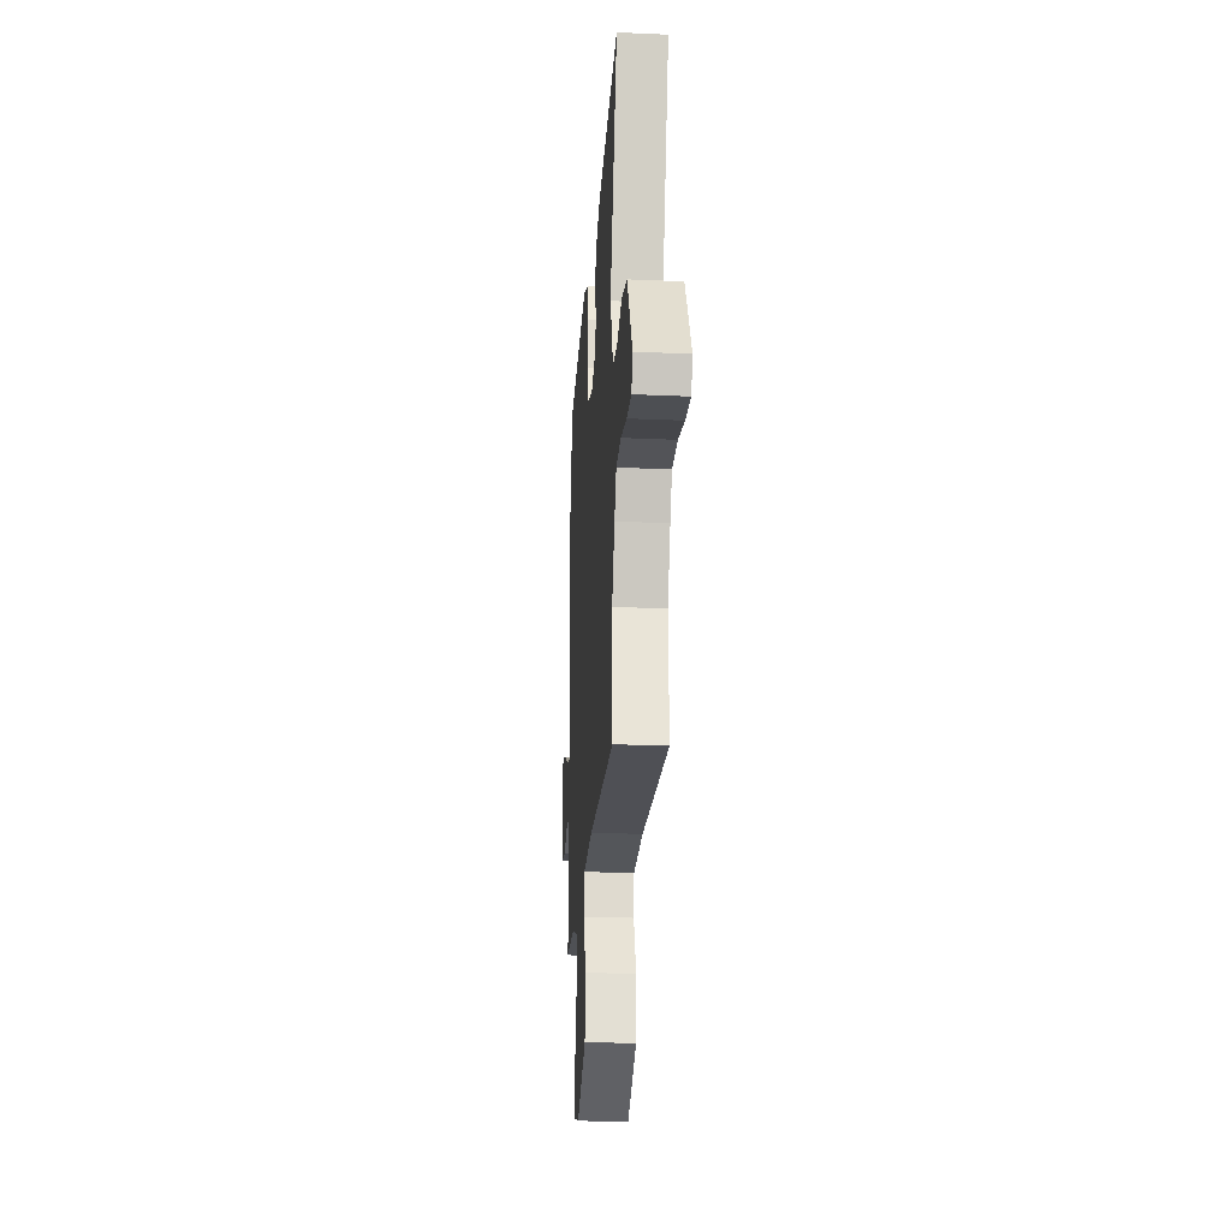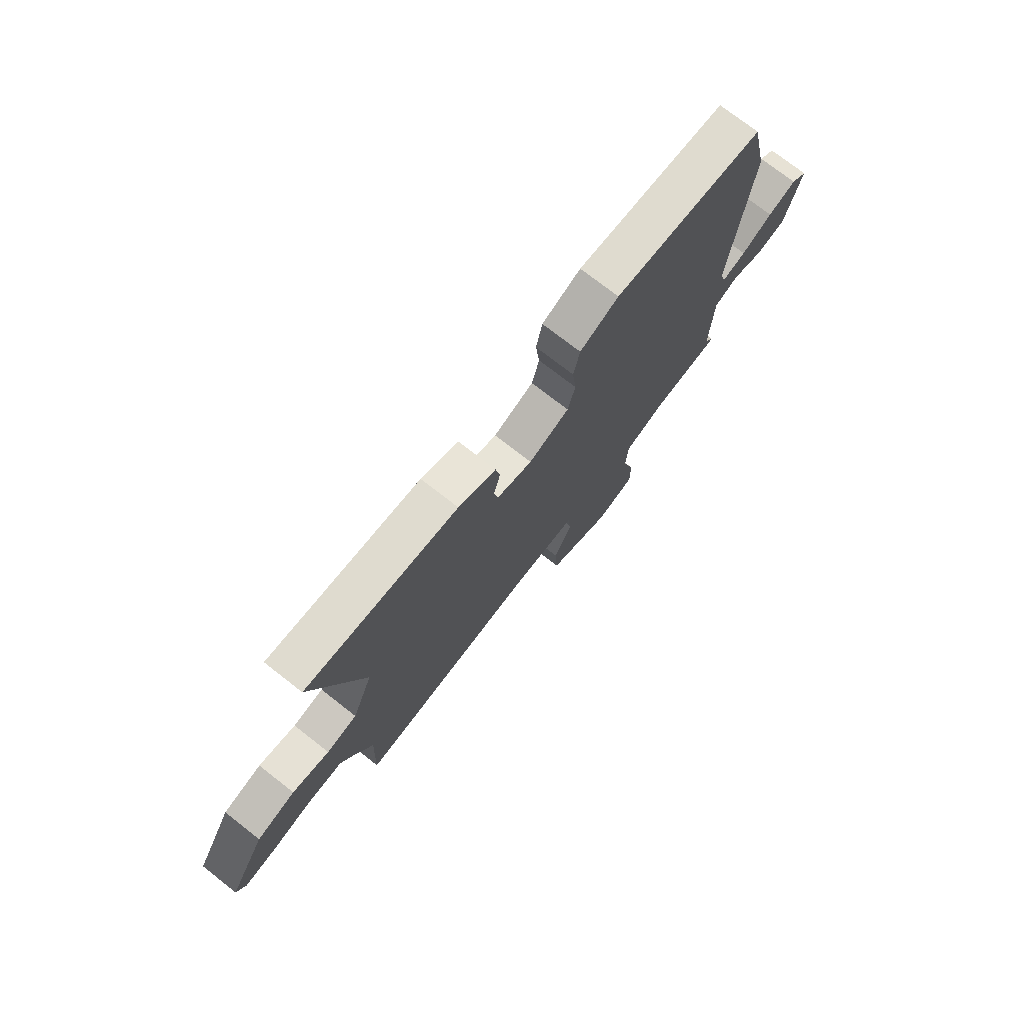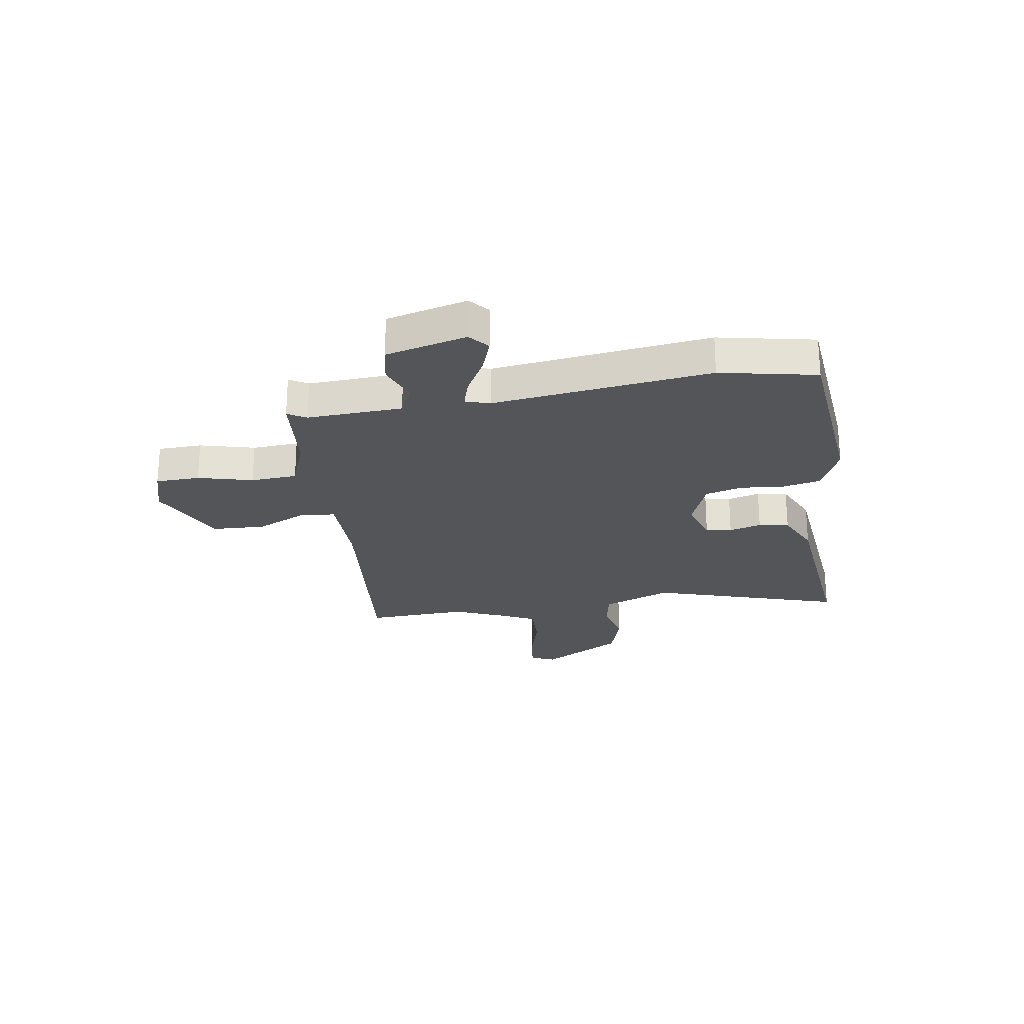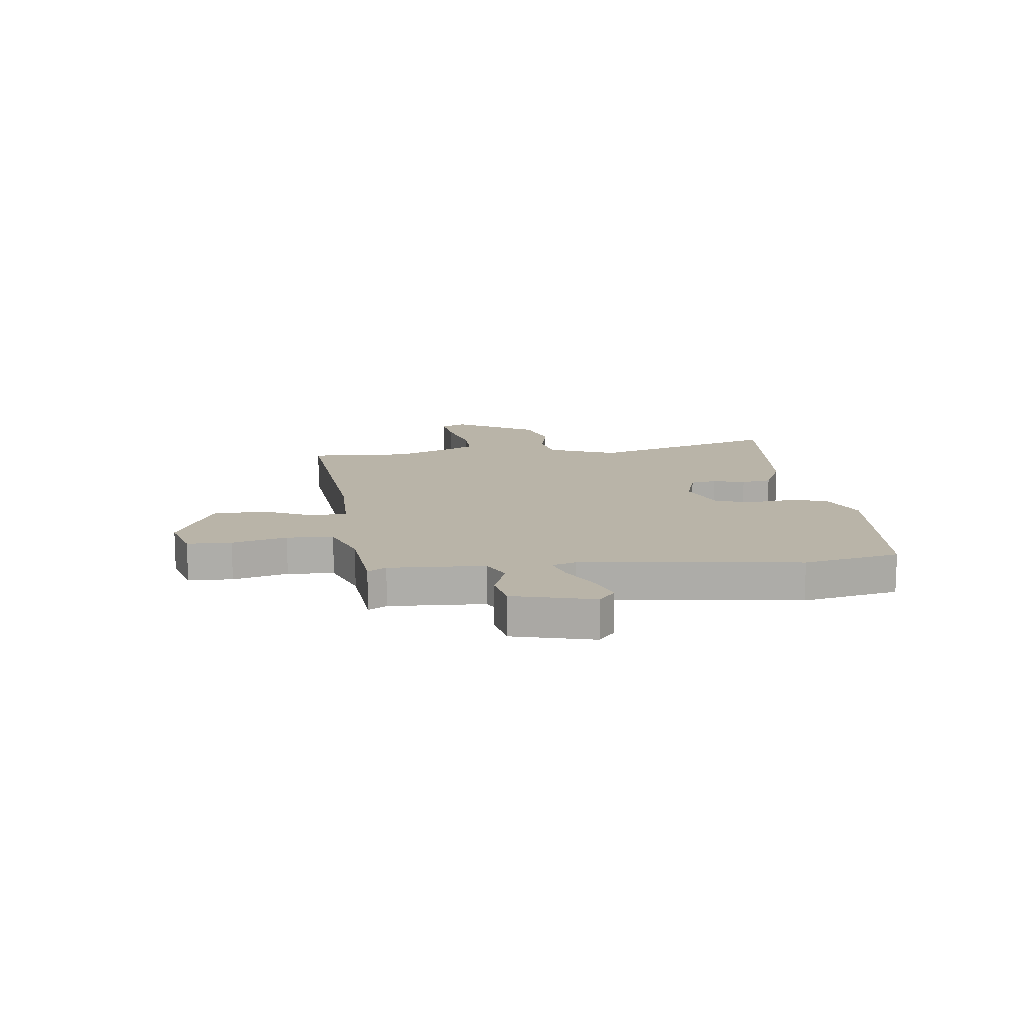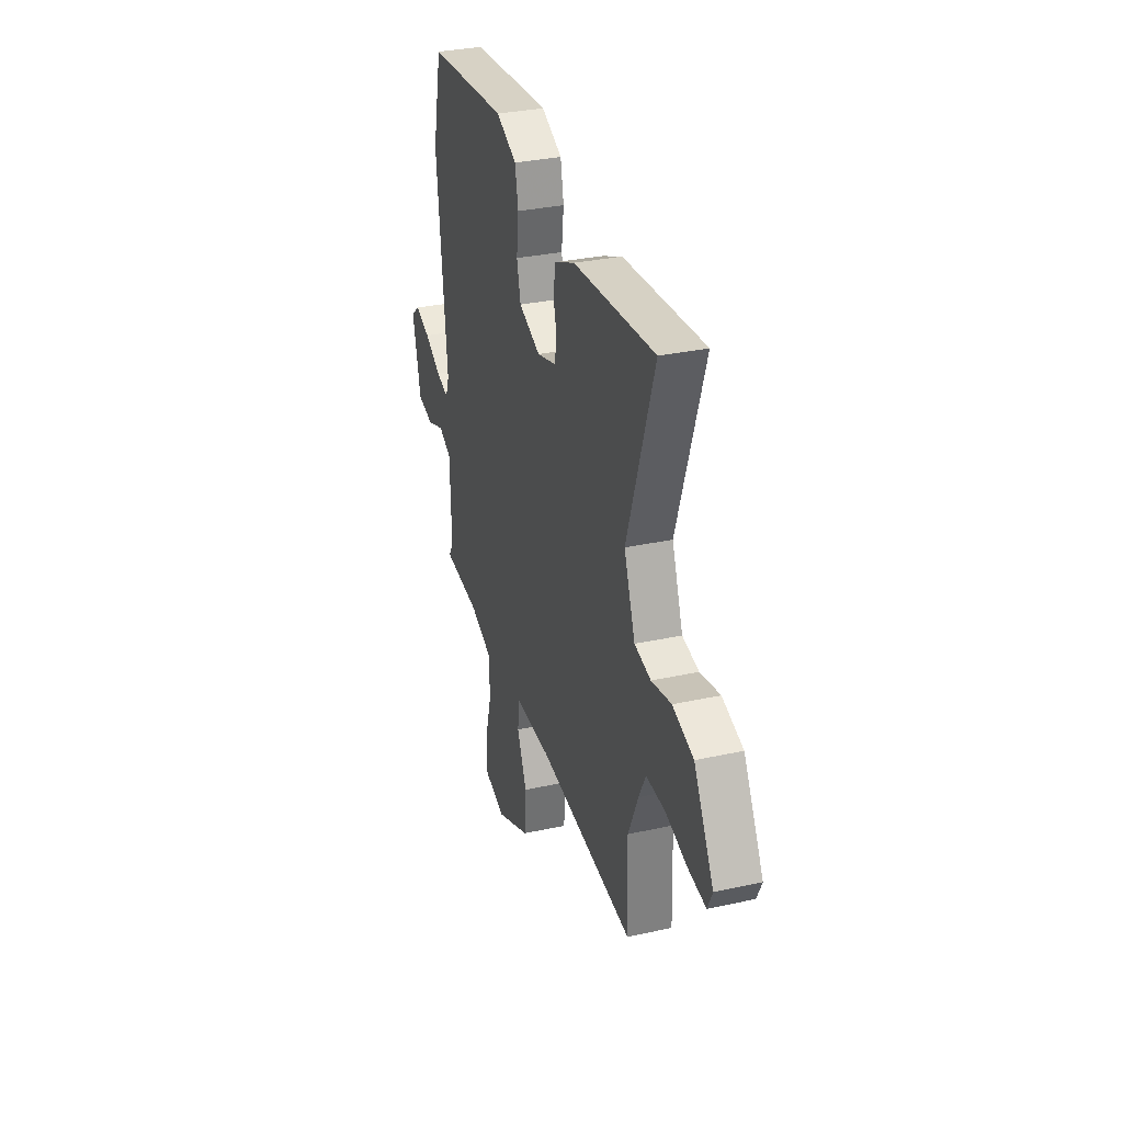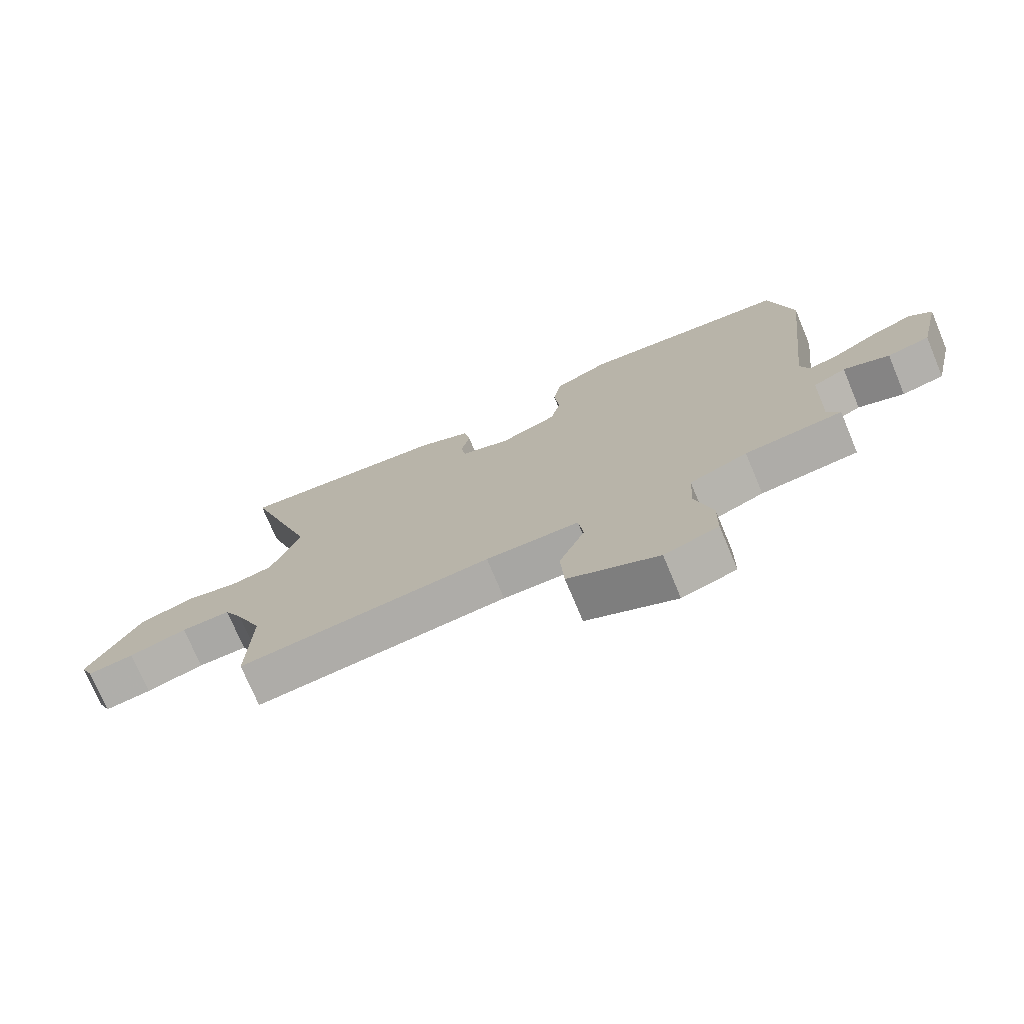
<metadata>
{"format":"obj","ext":"obj","renderer":"f3d","projection":"perspective","resolution":1024,"background":"white","views":[{"elev":-25.7,"azim":86.0,"up":"+Z"},{"elev":74.6,"azim":128.0,"up":"+Z"},{"elev":-24.4,"azim":-80.1,"up":"+Y"},{"elev":13.3,"azim":-96.1,"up":"+Y"},{"elev":31.8,"azim":72.8,"up":"+Z"},{"elev":-74.0,"azim":-157.3,"up":"+Z"}]}
</metadata>
<code>
v 0.577 0.07 0.498
v 0.46 0.07 0.146
v 0.508 0.07 0.018
v 0.579 0.07 0.003
v 0.665 0.07 0.021
v 0.755 0.07 -0.008
v 0.841 0.07 -0.162
v 0.82 0.07 -0.207
v 0.744 0.07 -0.196
v 0.649 0.07 -0.169
v 0.568 0.07 -0.166
v 0.537 0.07 -0.226
v 0.494 0.07 -0.324
v 0.5 0.07 -0.513
v 0.082 0.07 -0.466
v -0.072 0.07 -0.465
v -0.08 0.07 -0.529
v -0.038 0.07 -0.625
v -0.044 0.07 -0.722
v -0.193 0.07 -0.79
v -0.282 0.07 -0.762
v -0.283 0.07 -0.68
v -0.255 0.07 -0.579
v -0.259 0.07 -0.493
v -0.354 0.07 -0.455
v -0.514 0.07 -0.438
v -0.493 0.07 -0.404
v -0.499 0.07 -0.227
v -0.553 0.07 -0.2
v -0.628 0.07 -0.227
v -0.697 0.07 -0.212
v -0.733 0.07 -0.061
v -0.696 0.07 -0.031
v -0.631 0.07 -0.055
v -0.56 0.07 -0.095
v -0.506 0.07 -0.112
v -0.491 0.07 -0.067
v -0.536 0.07 0.338
v -0.497 0.07 0.516
v -0.152 0.07 0.543
v -0.063 0.07 0.501
v -0.049 0.07 0.43
v -0.058 0.07 0.35
v -0.041 0.07 0.281
v 0.052 0.07 0.243
v 0.134 0.07 0.267
v 0.143 0.07 0.315
v 0.128 0.07 0.375
v 0.138 0.07 0.431
v 0.225 0.07 0.469
v 0.577 0 0.498
v 0.46 0 0.146
v 0.508 0 0.018
v 0.579 0 0.003
v 0.665 0 0.021
v 0.755 0 -0.008
v 0.841 0 -0.162
v 0.82 0 -0.207
v 0.744 0 -0.196
v 0.649 0 -0.169
v 0.568 0 -0.166
v 0.537 0 -0.226
v 0.494 0 -0.324
v 0.5 0 -0.513
v 0.082 0 -0.466
v -0.072 0 -0.465
v -0.08 0 -0.529
v -0.038 0 -0.625
v -0.044 0 -0.722
v -0.193 0 -0.79
v -0.282 0 -0.762
v -0.283 0 -0.68
v -0.255 0 -0.579
v -0.259 0 -0.493
v -0.354 0 -0.455
v -0.514 0 -0.438
v -0.493 0 -0.404
v -0.499 0 -0.227
v -0.553 0 -0.2
v -0.628 0 -0.227
v -0.697 0 -0.212
v -0.733 0 -0.061
v -0.696 0 -0.031
v -0.631 0 -0.055
v -0.56 0 -0.095
v -0.506 0 -0.112
v -0.491 0 -0.067
v -0.536 0 0.338
v -0.497 0 0.516
v -0.152 0 0.543
v -0.063 0 0.501
v -0.049 0 0.43
v -0.058 0 0.35
v -0.041 0 0.281
v 0.052 0 0.243
v 0.134 0 0.267
v 0.143 0 0.315
v 0.128 0 0.375
v 0.138 0 0.431
v 0.225 0 0.469
f 50 1 2
f 49 50 2
f 48 49 2
f 47 48 2
f 46 47 2 3
f 45 46 3
f 44 45 3
f 41 42 43
f 40 41 43
f 39 40 43
f 38 39 43
f 37 38 43
f 36 37 43 44
f 33 34 35
f 32 33 35
f 31 32 35
f 30 31 35
f 29 30 35
f 28 29 35 36
f 25 26 27
f 25 27 28
f 36 44 3
f 28 36 3
f 25 28 3
f 24 25 3
f 21 22 23
f 20 21 23
f 19 20 23
f 18 19 23
f 17 18 23
f 13 14 15
f 12 13 15 16
f 11 12 16
f 8 9 10
f 7 8 10
f 6 7 10
f 5 6 10
f 4 5 10
f 4 10 11
f 3 4 11 16
f 16 17 23 24
f 3 16 24
f 52 51 100
f 52 100 99
f 52 99 98
f 52 98 97
f 53 52 97 96
f 53 96 95
f 53 95 94
f 93 92 91
f 93 91 90
f 93 90 89
f 93 89 88
f 93 88 87
f 94 93 87 86
f 85 84 83
f 85 83 82
f 85 82 81
f 85 81 80
f 85 80 79
f 86 85 79 78
f 77 76 75
f 78 77 75
f 53 94 86
f 53 86 78
f 53 78 75
f 53 75 74
f 73 72 71
f 73 71 70
f 73 70 69
f 73 69 68
f 73 68 67
f 65 64 63
f 66 65 63 62
f 66 62 61
f 60 59 58
f 60 58 57
f 60 57 56
f 60 56 55
f 60 55 54
f 61 60 54
f 66 61 54 53
f 74 73 67 66
f 74 66 53
f 1 51 52 2
f 2 52 53 3
f 3 53 54 4
f 4 54 55 5
f 5 55 56 6
f 6 56 57 7
f 7 57 58 8
f 8 58 59 9
f 9 59 60 10
f 10 60 61 11
f 11 61 62 12
f 12 62 63 13
f 13 63 64 14
f 14 64 65 15
f 15 65 66 16
f 16 66 67 17
f 17 67 68 18
f 18 68 69 19
f 19 69 70 20
f 20 70 71 21
f 21 71 72 22
f 22 72 73 23
f 23 73 74 24
f 24 74 75 25
f 25 75 76 26
f 26 76 77 27
f 27 77 78 28
f 28 78 79 29
f 29 79 80 30
f 30 80 81 31
f 31 81 82 32
f 32 82 83 33
f 33 83 84 34
f 34 84 85 35
f 35 85 86 36
f 36 86 87 37
f 37 87 88 38
f 38 88 89 39
f 39 89 90 40
f 40 90 91 41
f 41 91 92 42
f 42 92 93 43
f 43 93 94 44
f 44 94 95 45
f 45 95 96 46
f 46 96 97 47
f 47 97 98 48
f 48 98 99 49
f 49 99 100 50
f 50 100 51 1

</code>
